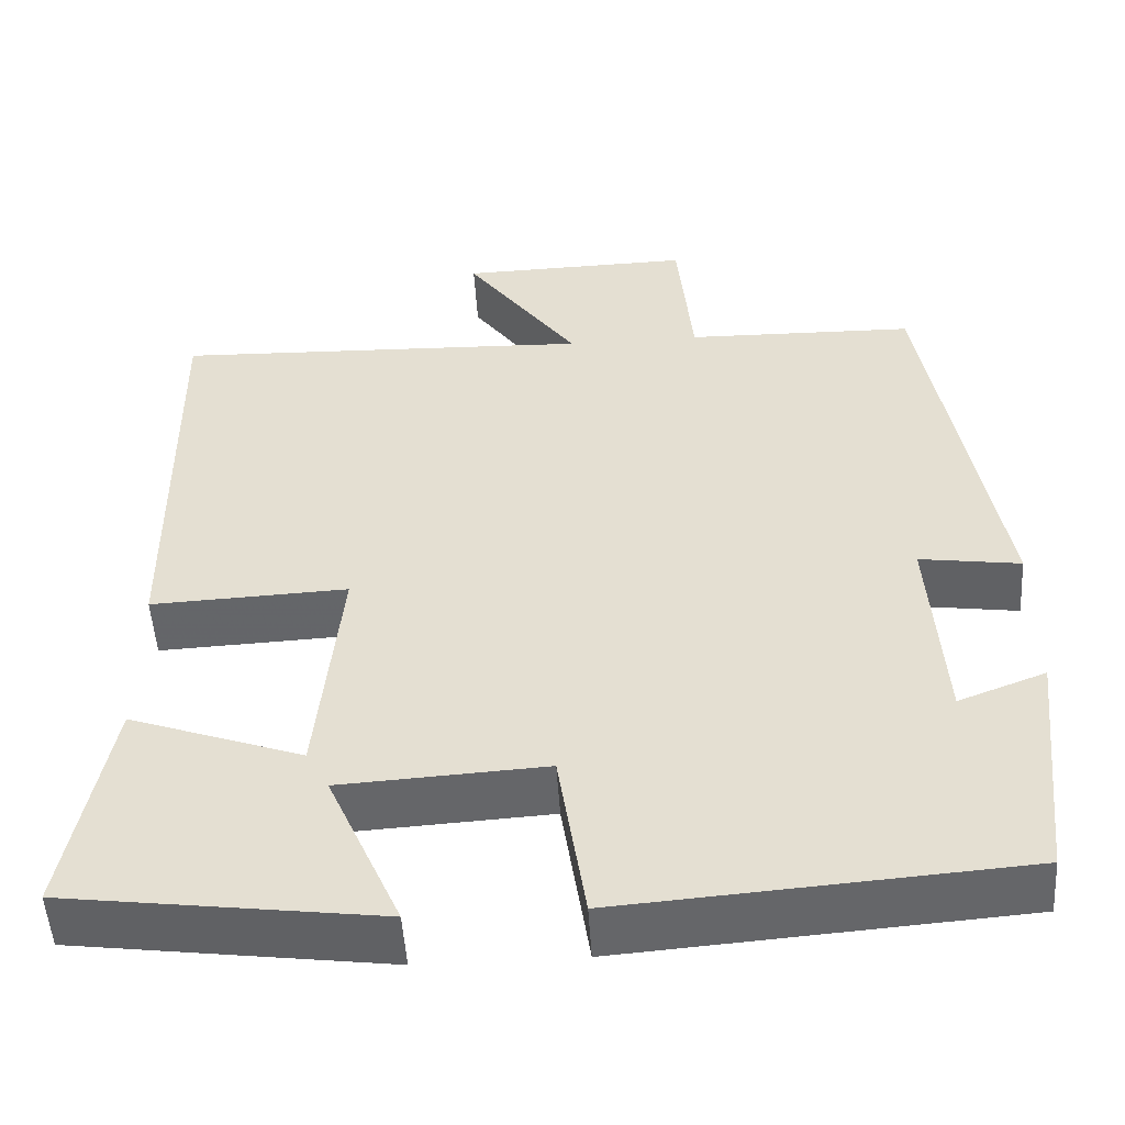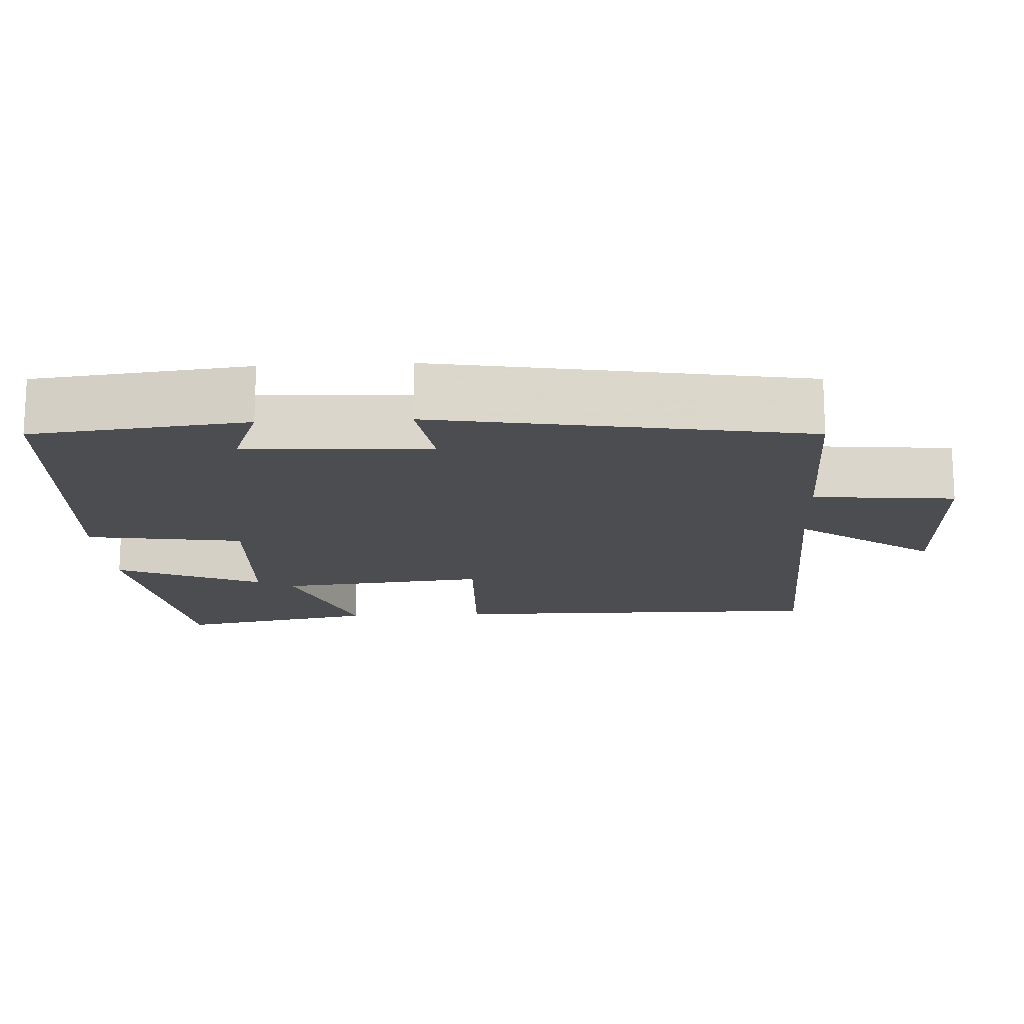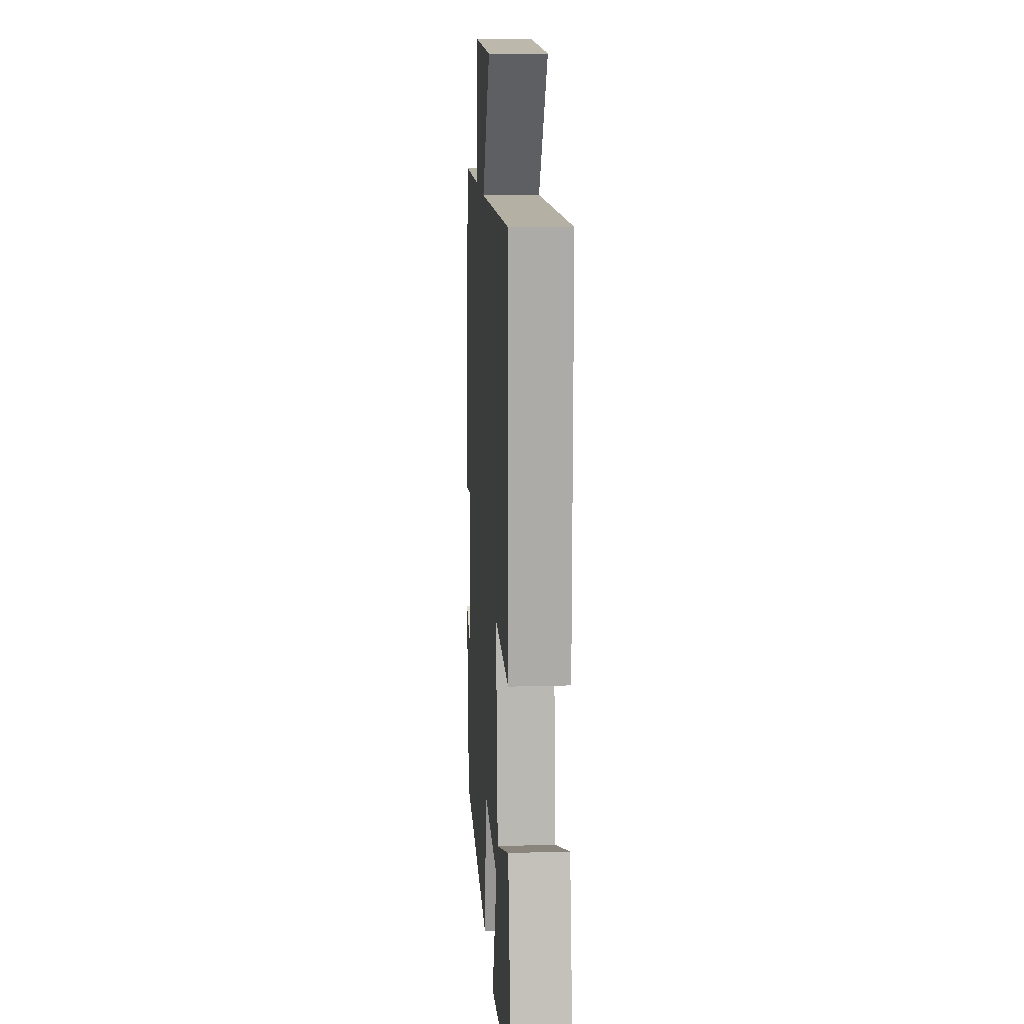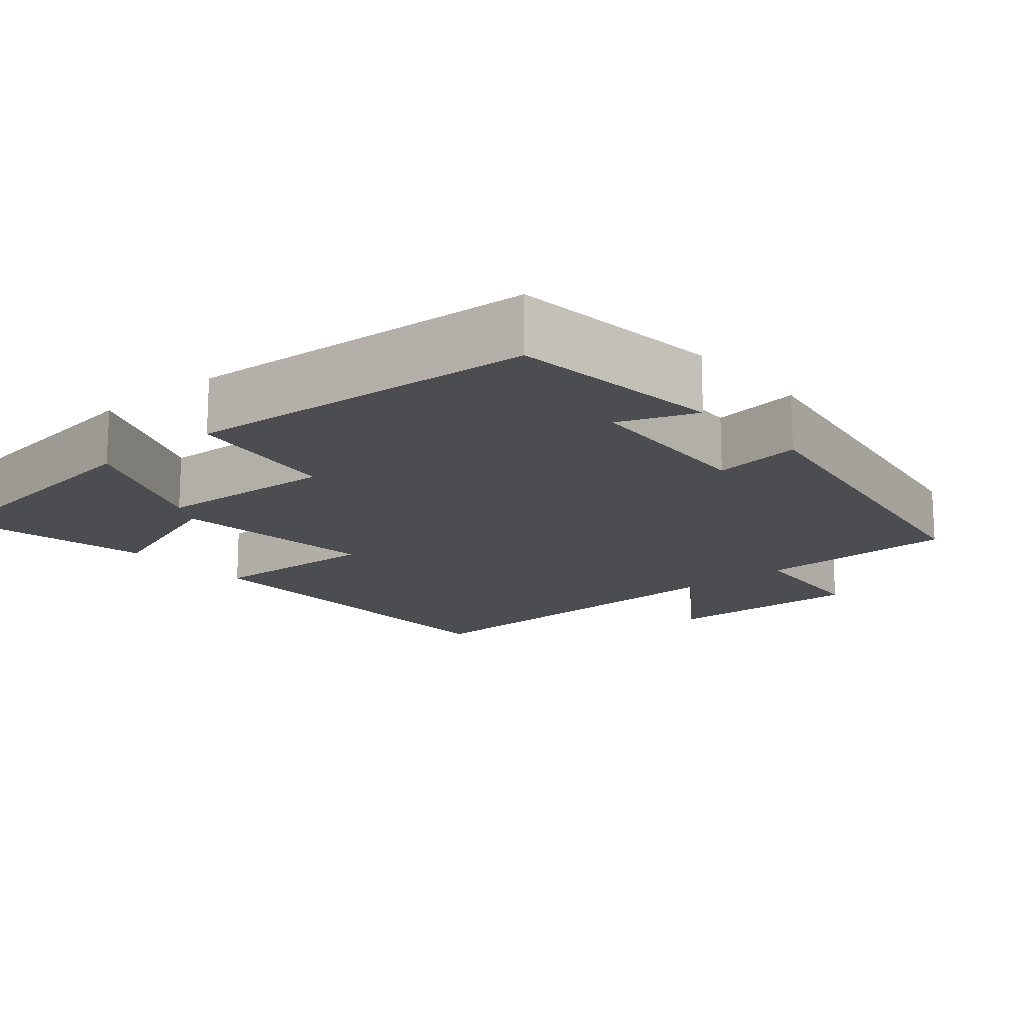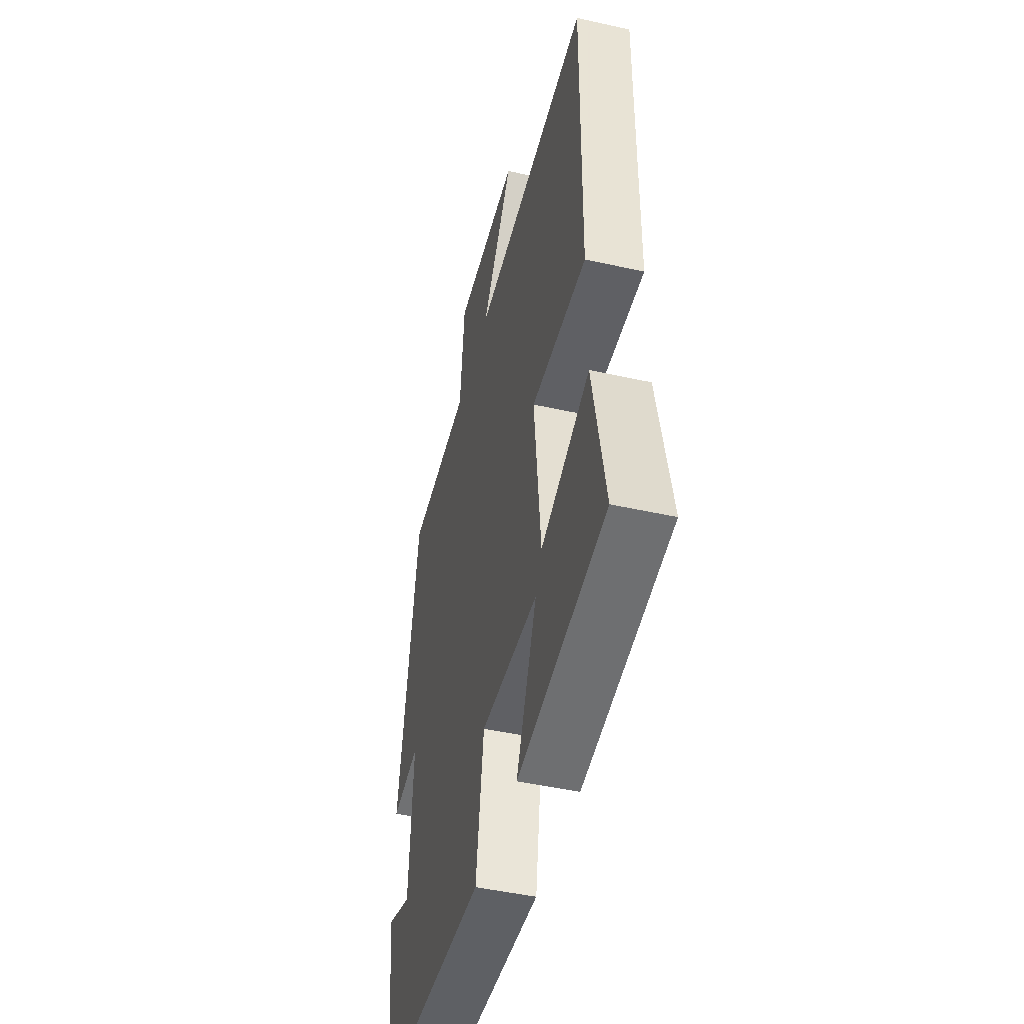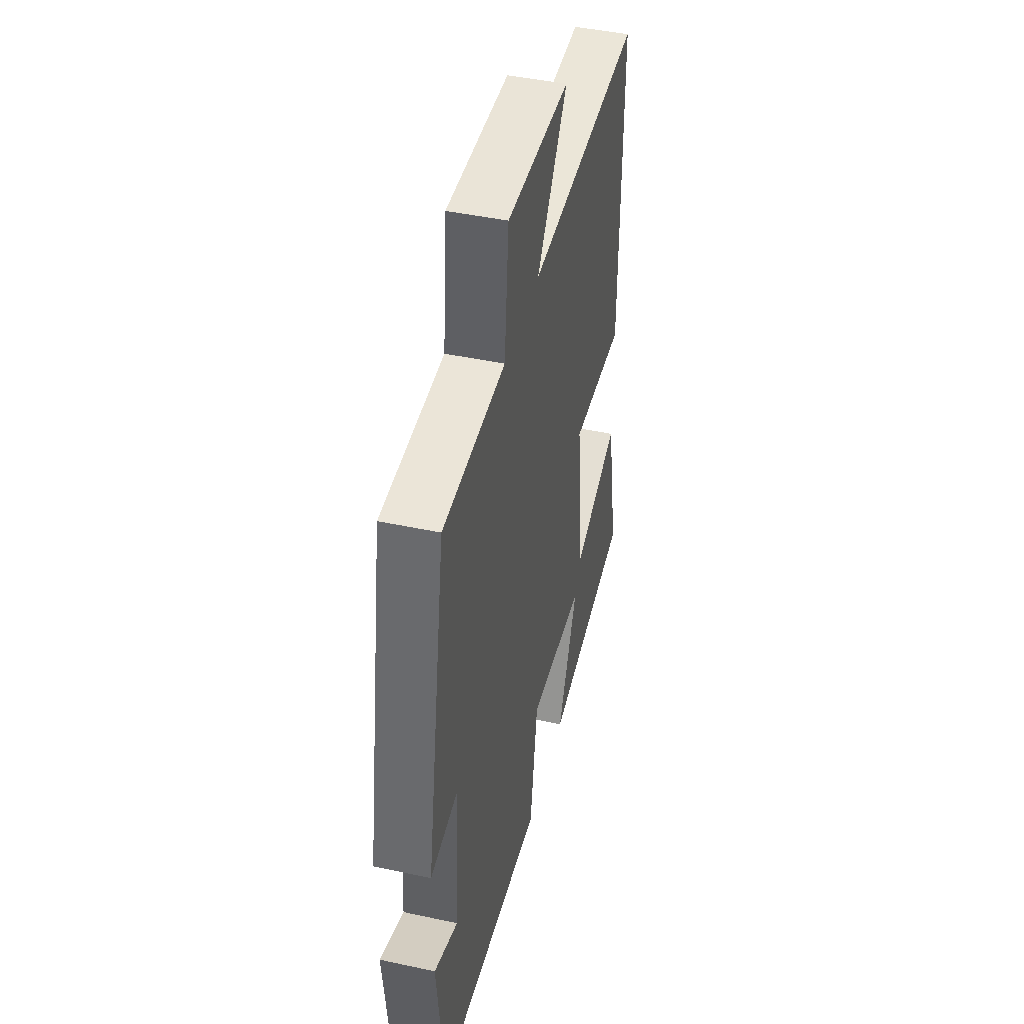
<metadata>
{"format":"obj","ext":"obj","renderer":"f3d","projection":"perspective","resolution":1024,"background":"white","views":[{"elev":-51.3,"azim":-176.4,"up":"+Z"},{"elev":-15.9,"azim":-86.8,"up":"+Y"},{"elev":13.6,"azim":86.3,"up":"+Z"},{"elev":-15.7,"azim":-139.5,"up":"+Y"},{"elev":-47.0,"azim":75.8,"up":"+Z"},{"elev":44.6,"azim":-75.9,"up":"+Z"}]}
</metadata>
<code>
v 0.505 0.07 0.518
v 0.5 0.07 0.01
v 0.269 0.07 0.02
v 0.297 0.07 -0.258
v 0.5 0.07 -0.186
v 0.551 0.07 -0.451
v 0.184 0.07 -0.5
v 0.27 0.07 -0.306
v 0.03 0.07 -0.292
v -0.002 0.07 -0.5
v -0.469 0.07 -0.465
v -0.5 0.07 -0.181
v -0.398 0.07 -0.22
v -0.382 0.07 0.024
v -0.5 0.07 0.007
v -0.416 0.07 0.494
v -0.147 0.07 0.5
v -0.129 0.07 0.687
v 0.143 0.07 0.681
v 0.011 0.07 0.5
v 0.505 0 0.518
v 0.5 0 0.01
v 0.269 0 0.02
v 0.297 0 -0.258
v 0.5 0 -0.186
v 0.551 0 -0.451
v 0.184 0 -0.5
v 0.27 0 -0.306
v 0.03 0 -0.292
v -0.002 0 -0.5
v -0.469 0 -0.465
v -0.5 0 -0.181
v -0.398 0 -0.22
v -0.382 0 0.024
v -0.5 0 0.007
v -0.416 0 0.494
v -0.147 0 0.5
v -0.129 0 0.687
v 0.143 0 0.681
v 0.011 0 0.5
f 17 18 19 20
f 15 16 17 20
f 14 15 20 1
f 13 14 1
f 10 11 12 13
f 9 10 13
f 8 9 13
f 5 6 7 8
f 4 5 8
f 3 4 8 13
f 1 2 3
f 1 3 13
f 40 39 38 37
f 40 37 36 35
f 21 40 35 34
f 21 34 33
f 33 32 31 30
f 33 30 29
f 33 29 28
f 28 27 26 25
f 28 25 24
f 33 28 24 23
f 23 22 21
f 33 23 21
f 1 21 22 2
f 2 22 23 3
f 3 23 24 4
f 4 24 25 5
f 5 25 26 6
f 6 26 27 7
f 7 27 28 8
f 8 28 29 9
f 9 29 30 10
f 10 30 31 11
f 11 31 32 12
f 12 32 33 13
f 13 33 34 14
f 14 34 35 15
f 15 35 36 16
f 16 36 37 17
f 17 37 38 18
f 18 38 39 19
f 19 39 40 20
f 20 40 21 1

</code>
